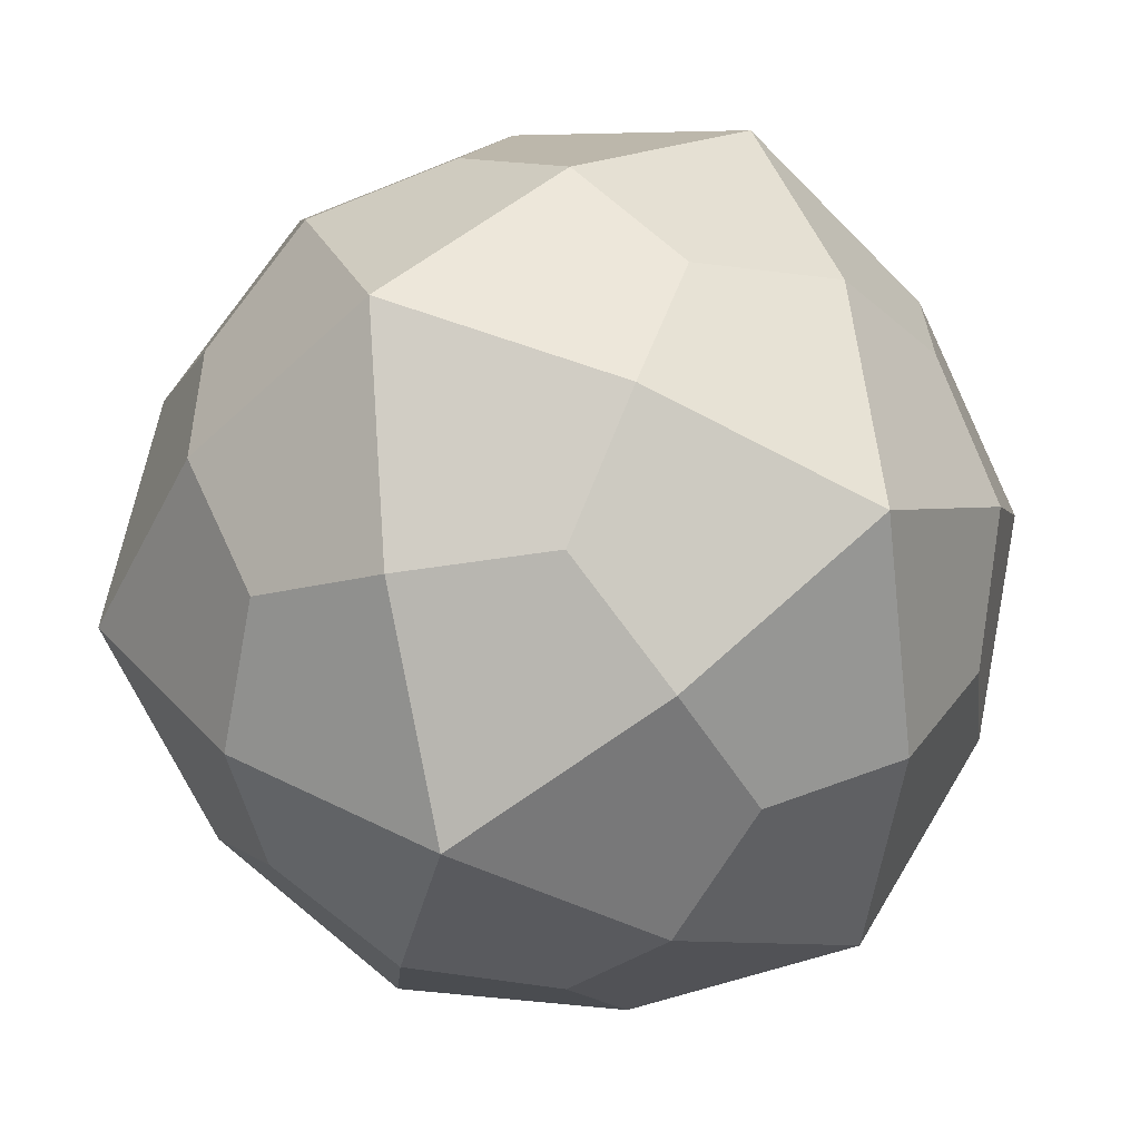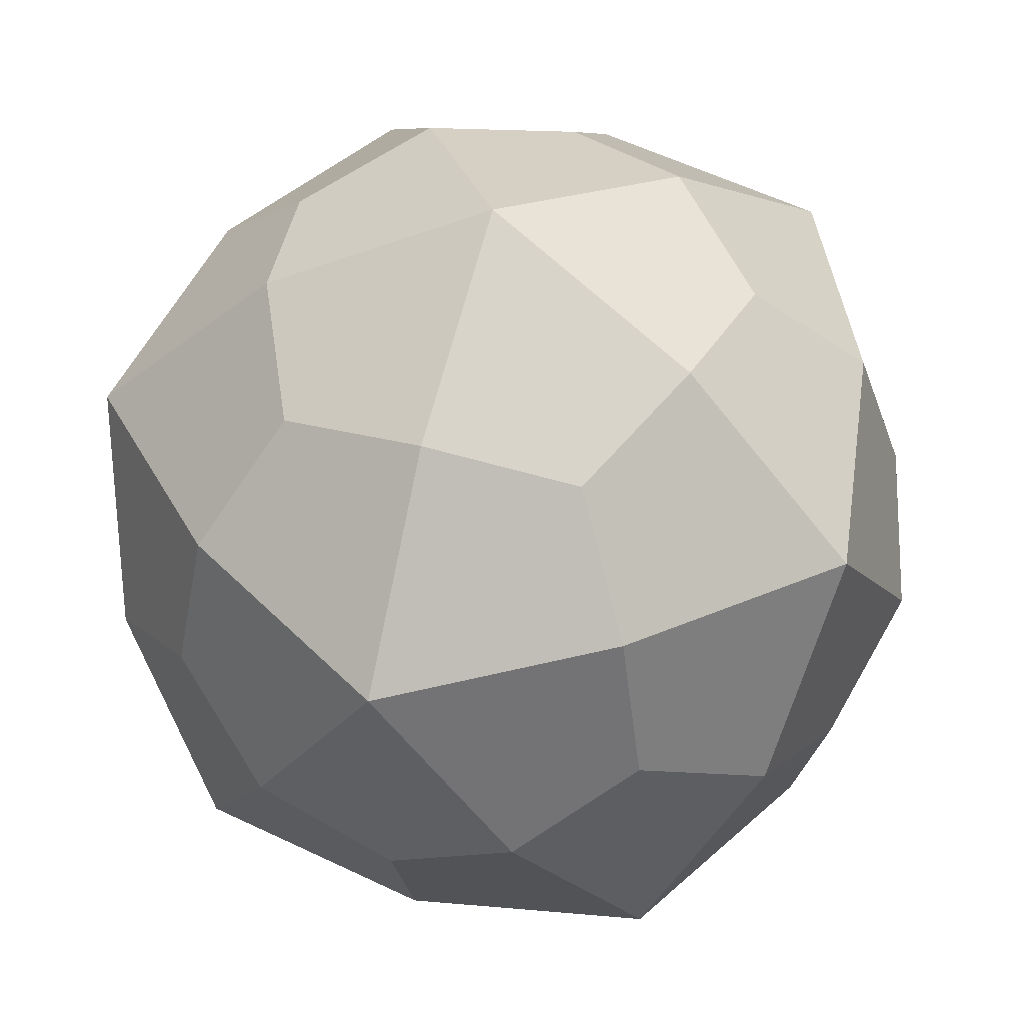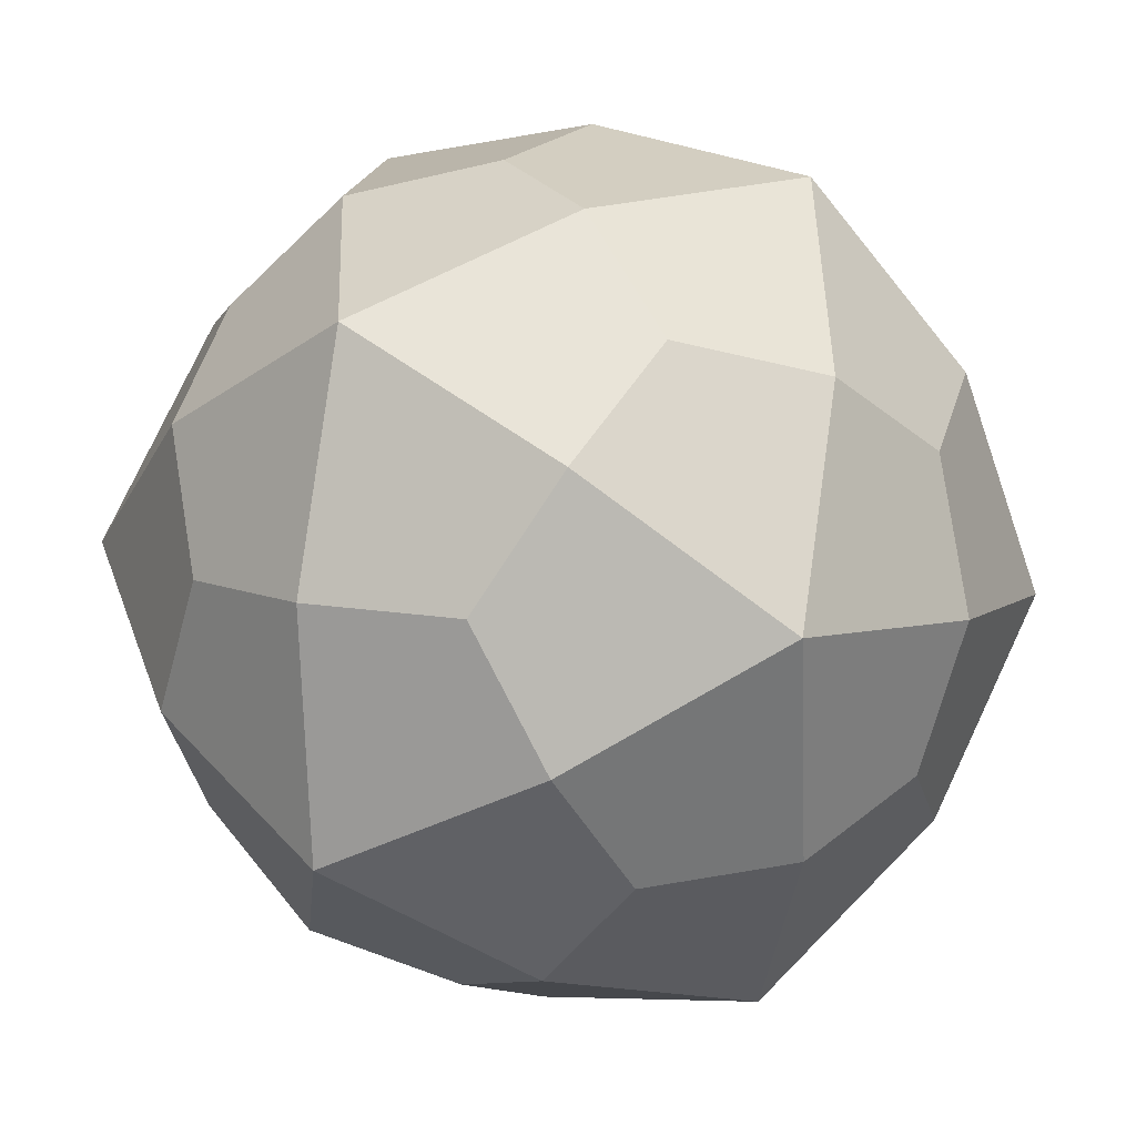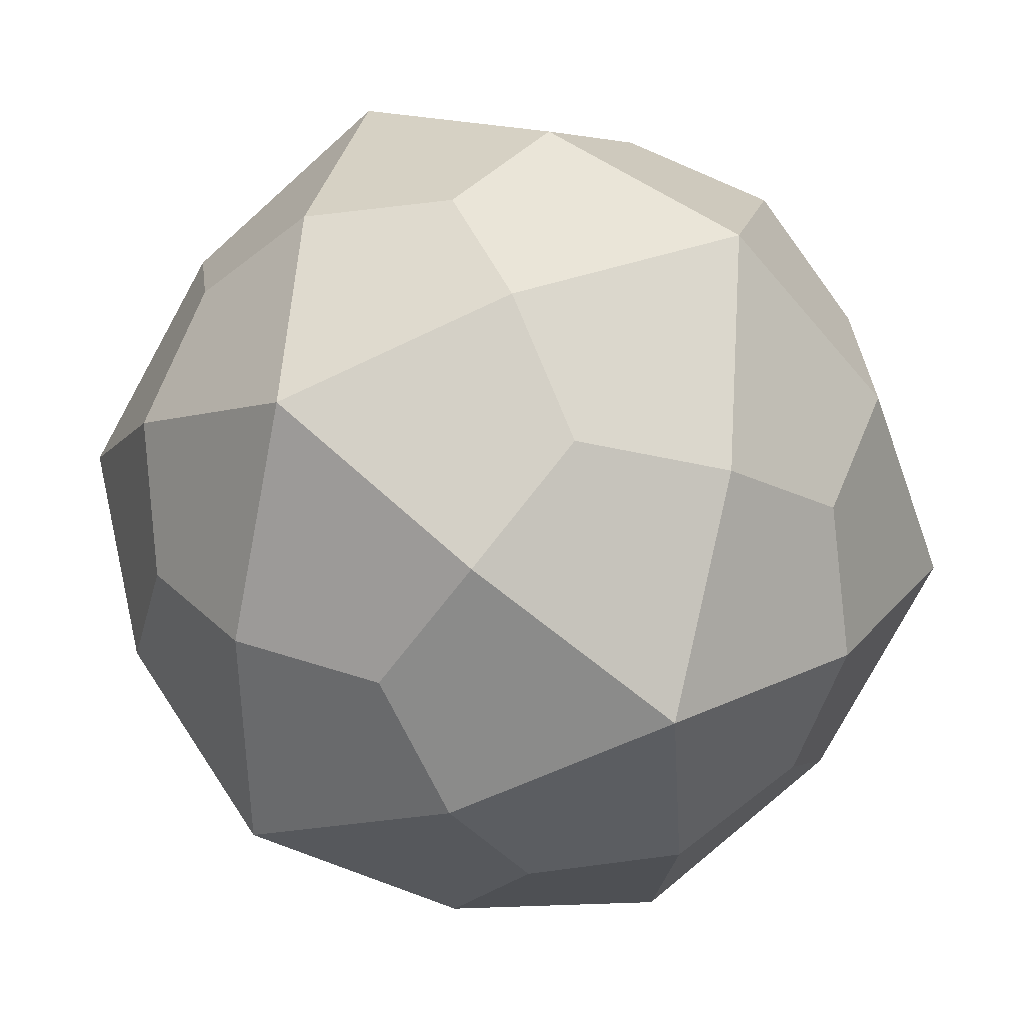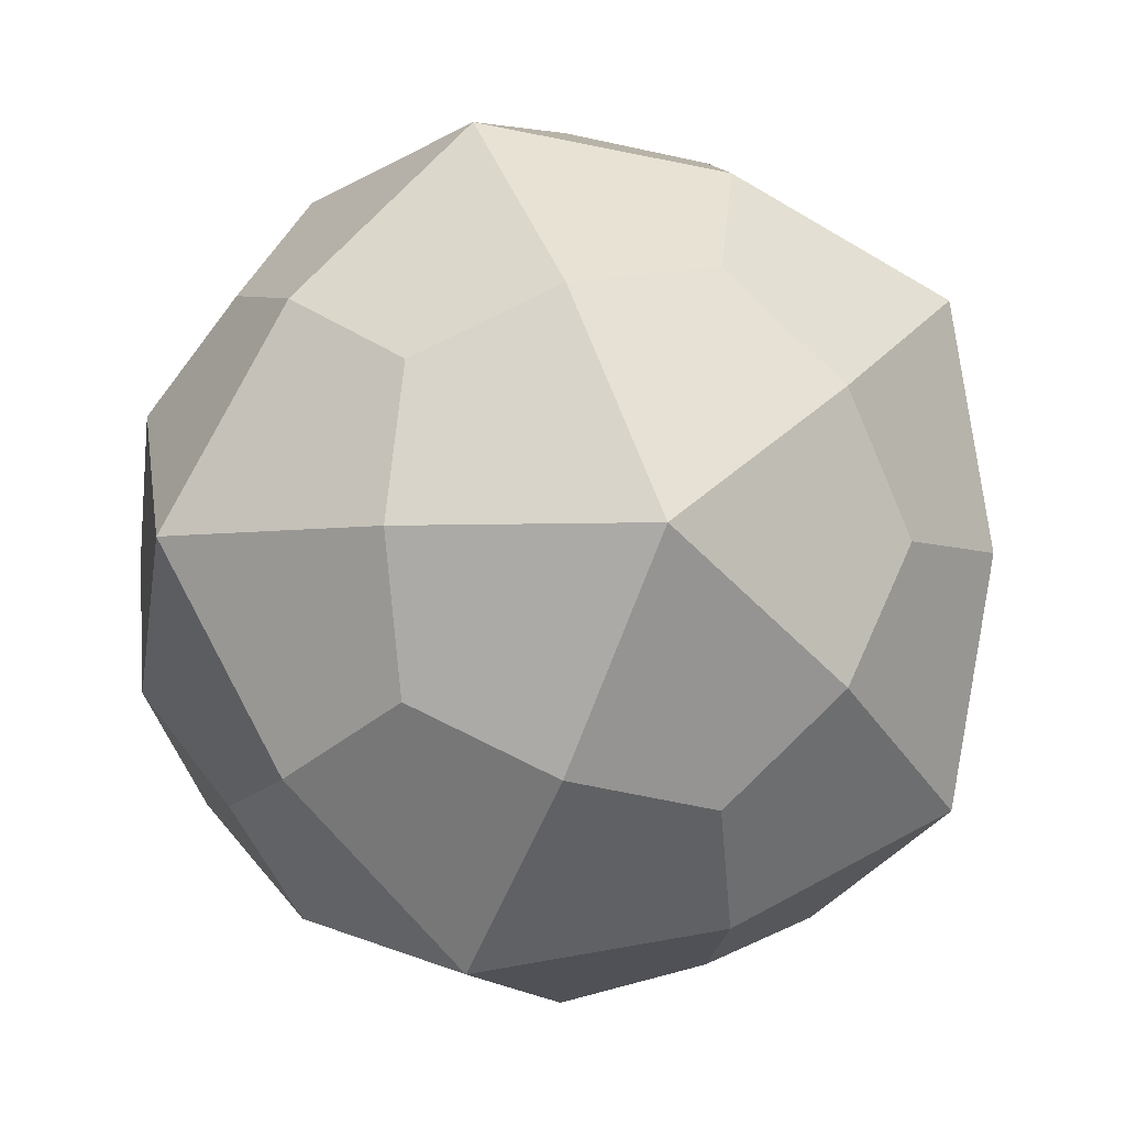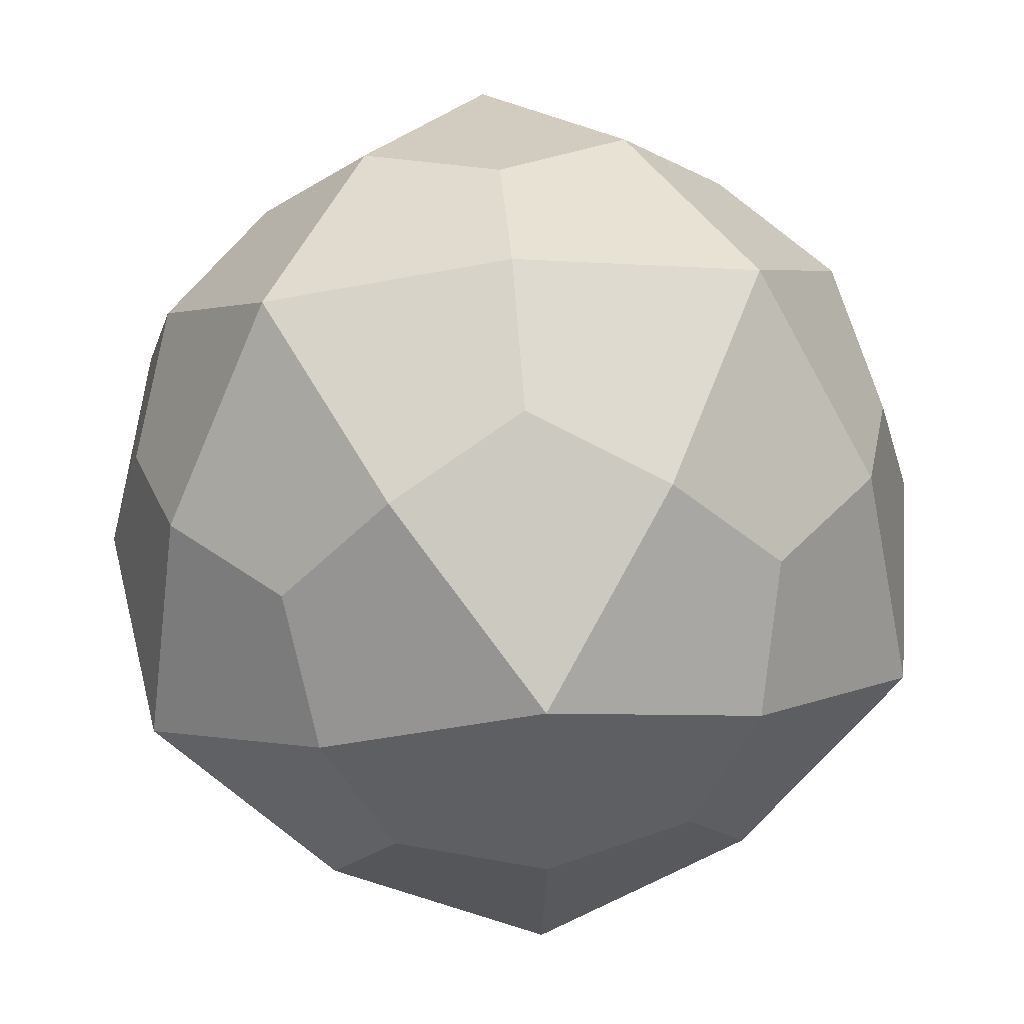
<metadata>
{"format":"obj","ext":"obj","renderer":"f3d","projection":"perspective","resolution":1024,"background":"white","views":[{"elev":32.9,"azim":45.6,"up":"+Y"},{"elev":-39.0,"azim":-56.0,"up":"+Z"},{"elev":78.7,"azim":-55.0,"up":"+Y"},{"elev":61.4,"azim":-23.2,"up":"+Z"},{"elev":-64.4,"azim":-111.3,"up":"+Z"},{"elev":56.0,"azim":175.3,"up":"+Z"}]}
</metadata>
<code>
o JoinedIcosidodecahedron
v 0.5546 0 0.8974
v 0 0 0.9922
v 0 -0.3428 0.8974
v 0.3066 -0.4961 0.8027
v 0.5546 -0.5546 0.5546
v 0.8027 -0.3066 0.4961
v 0.8974 0 0.3428
v 0.8027 0.3066 0.4961
v 0.5546 0.5546 0.5546
v 0.3066 0.4961 0.8027
v 0 0.3428 0.8974
v 0.5546 0 -0.8974
v 0 0 -0.9922
v 0 0.3428 -0.8974
v 0.3066 0.4961 -0.8027
v 0.5546 0.5546 -0.5546
v 0.8027 0.3066 -0.4961
v 0.8974 0 -0.3428
v 0.8027 -0.3066 -0.4961
v 0.5546 -0.5546 -0.5546
v 0.3066 -0.4961 -0.8027
v 0 -0.3428 -0.8974
v -0.5546 0 0.8974
v -0.3066 0.4961 0.8027
v -0.5546 0.5546 0.5546
v -0.8027 0.3066 0.4961
v -0.8974 0 0.3428
v -0.8027 -0.3066 0.4961
v -0.5546 -0.5546 0.5546
v -0.3066 -0.4961 0.8027
v -0.5546 0 -0.8974
v -0.3066 -0.4961 -0.8027
v -0.5546 -0.5546 -0.5546
v -0.8027 -0.3066 -0.4961
v -0.8974 0 -0.3428
v -0.8027 0.3066 -0.4961
v -0.5546 0.5546 -0.5546
v -0.3066 0.4961 -0.8027
v 0.8974 0.5546 0
v 0.9922 0 0
v 0.4961 0.8027 -0.3066
v 0.3428 0.8974 0
v 0.4961 0.8027 0.3066
v 0.8974 -0.5546 0
v 0.4961 -0.8027 0.3066
v 0.3428 -0.8974 0
v 0.4961 -0.8027 -0.3066
v -0.8974 0.5546 0
v -0.9922 0 0
v -0.4961 0.8027 0.3066
v -0.3428 0.8974 0
v -0.4961 0.8027 -0.3066
v -0.8974 -0.5546 0
v -0.4961 -0.8027 -0.3066
v -0.3428 -0.8974 0
v -0.4961 -0.8027 0.3066
v 0 0.8974 0.5546
v 0 0.9922 0
v 0 0.8974 -0.5546
v 0 -0.8974 0.5546
v 0 -0.9922 0
v 0 -0.8974 -0.5546
g JoinedIcosidodecahedron
f 1 2 3 4
f 1 4 5 6
f 1 6 7 8
f 1 8 9 10
f 1 10 11 2
f 12 13 14 15
f 12 15 16 17
f 12 17 18 19
f 12 19 20 21
f 12 21 22 13
f 23 2 11 24
f 23 24 25 26
f 23 26 27 28
f 23 28 29 30
f 23 30 3 2
f 31 13 22 32
f 31 32 33 34
f 31 34 35 36
f 31 36 37 38
f 31 38 14 13
f 39 40 18 17
f 39 17 16 41
f 39 41 42 43
f 39 43 9 8
f 39 8 7 40
f 44 40 7 6
f 44 6 5 45
f 44 45 46 47
f 44 47 20 19
f 44 19 18 40
f 48 49 27 26
f 48 26 25 50
f 48 50 51 52
f 48 52 37 36
f 48 36 35 49
f 53 49 35 34
f 53 34 33 54
f 53 54 55 56
f 53 56 29 28
f 53 28 27 49
f 57 58 51 50
f 57 50 25 24
f 57 24 11 10
f 57 10 9 43
f 57 43 42 58
f 59 58 42 41
f 59 41 16 15
f 59 15 14 38
f 59 38 37 52
f 59 52 51 58
f 60 61 46 45
f 60 45 5 4
f 60 4 3 30
f 60 30 29 56
f 60 56 55 61
f 62 61 55 54
f 62 54 33 32
f 62 32 22 21
f 62 21 20 47
f 62 47 46 61

</code>
